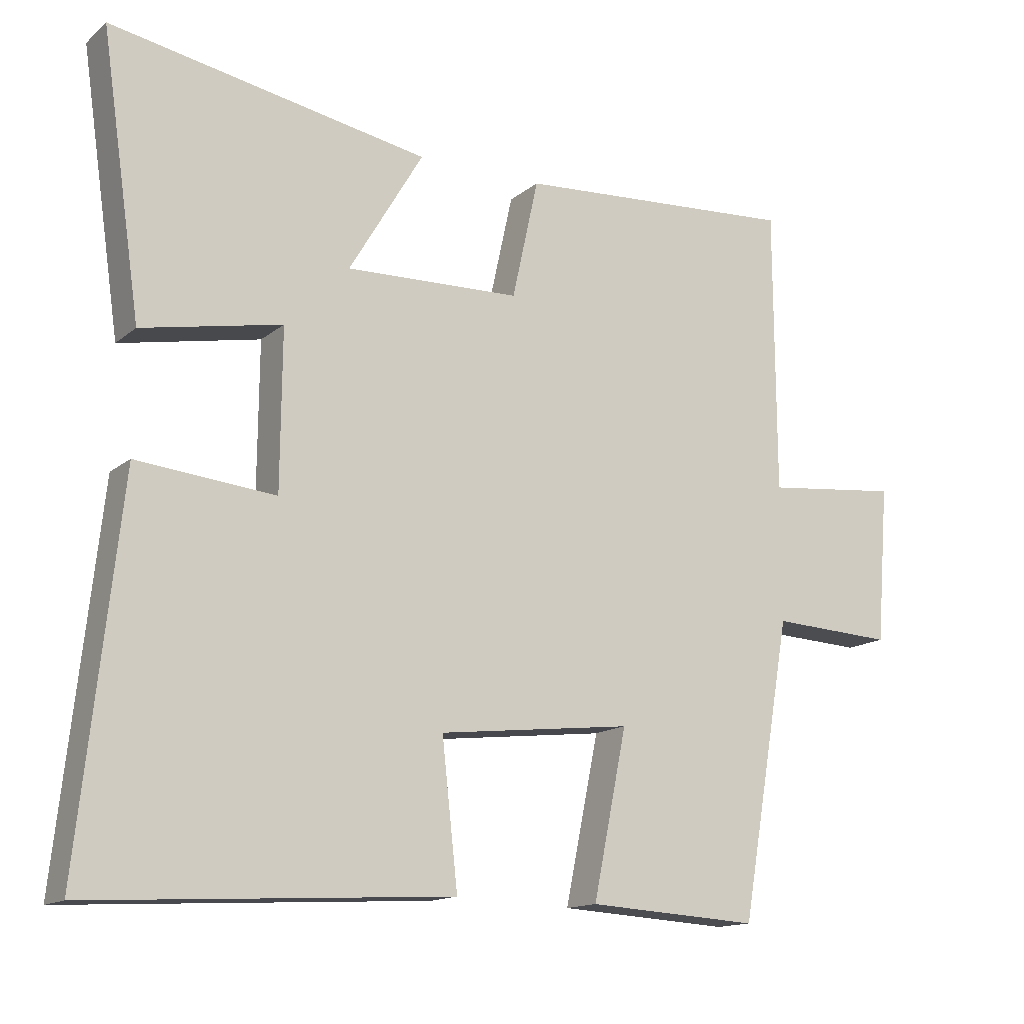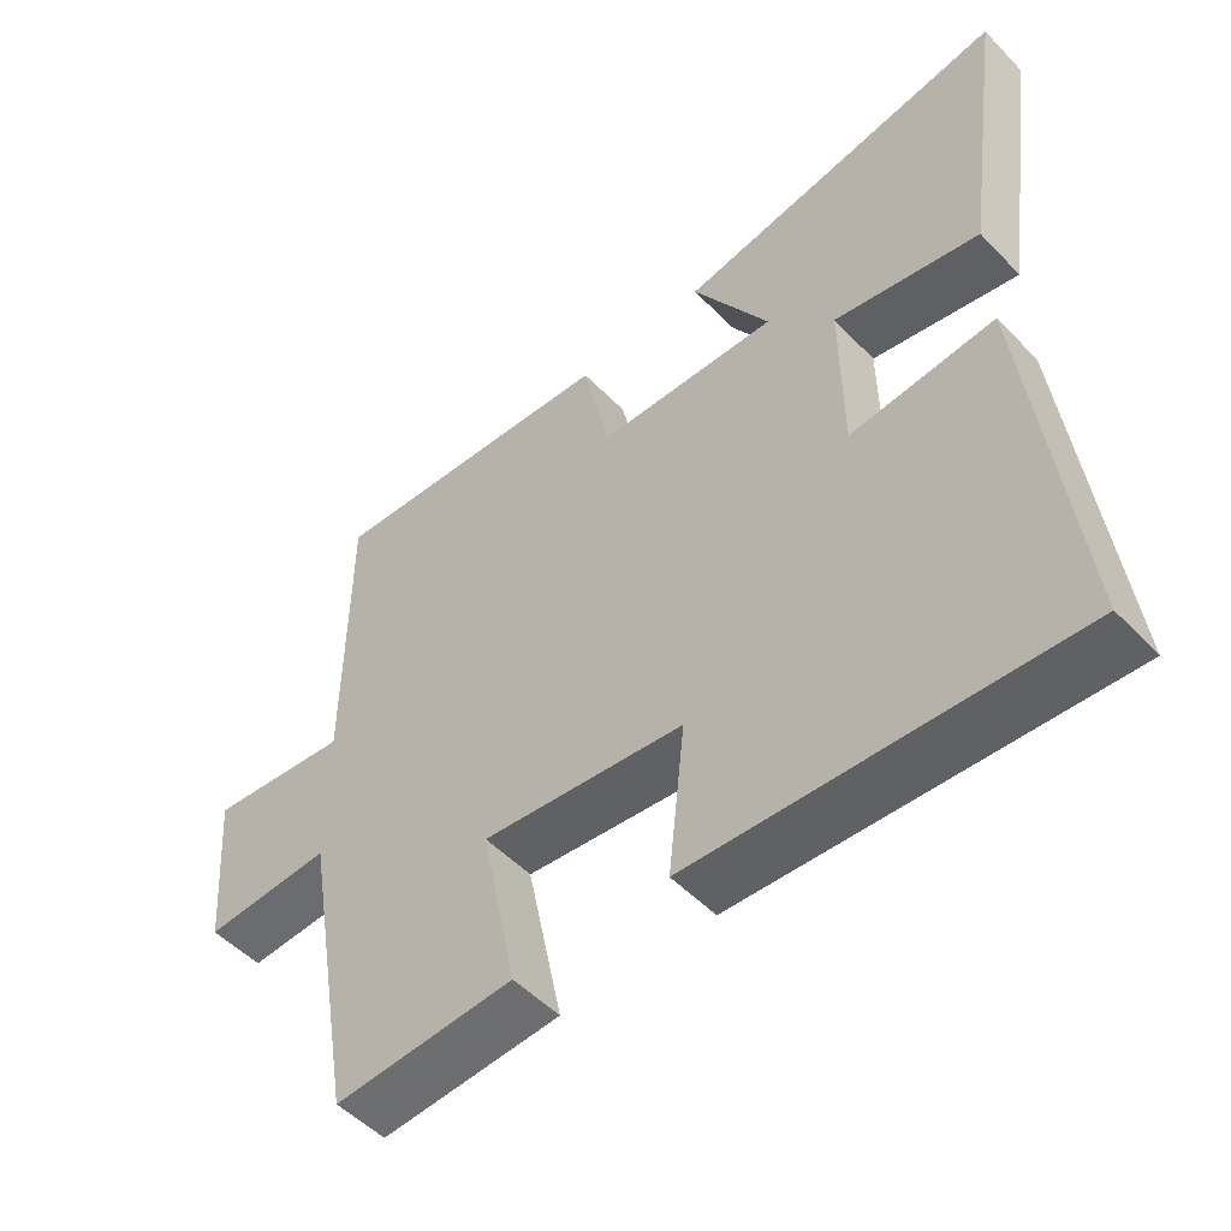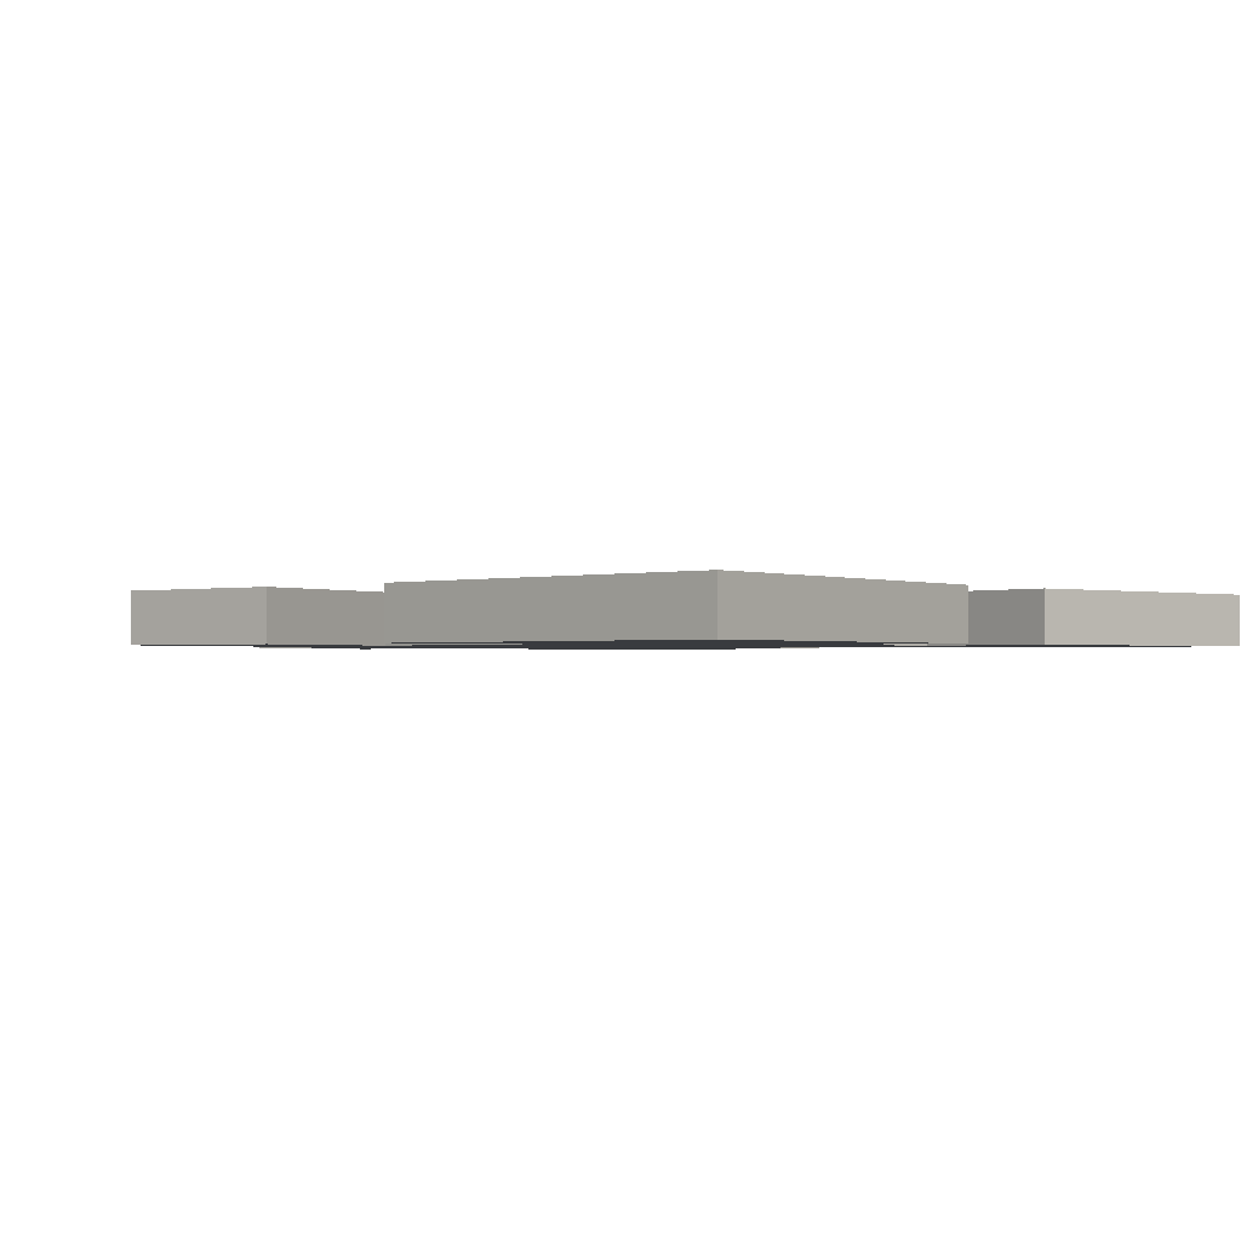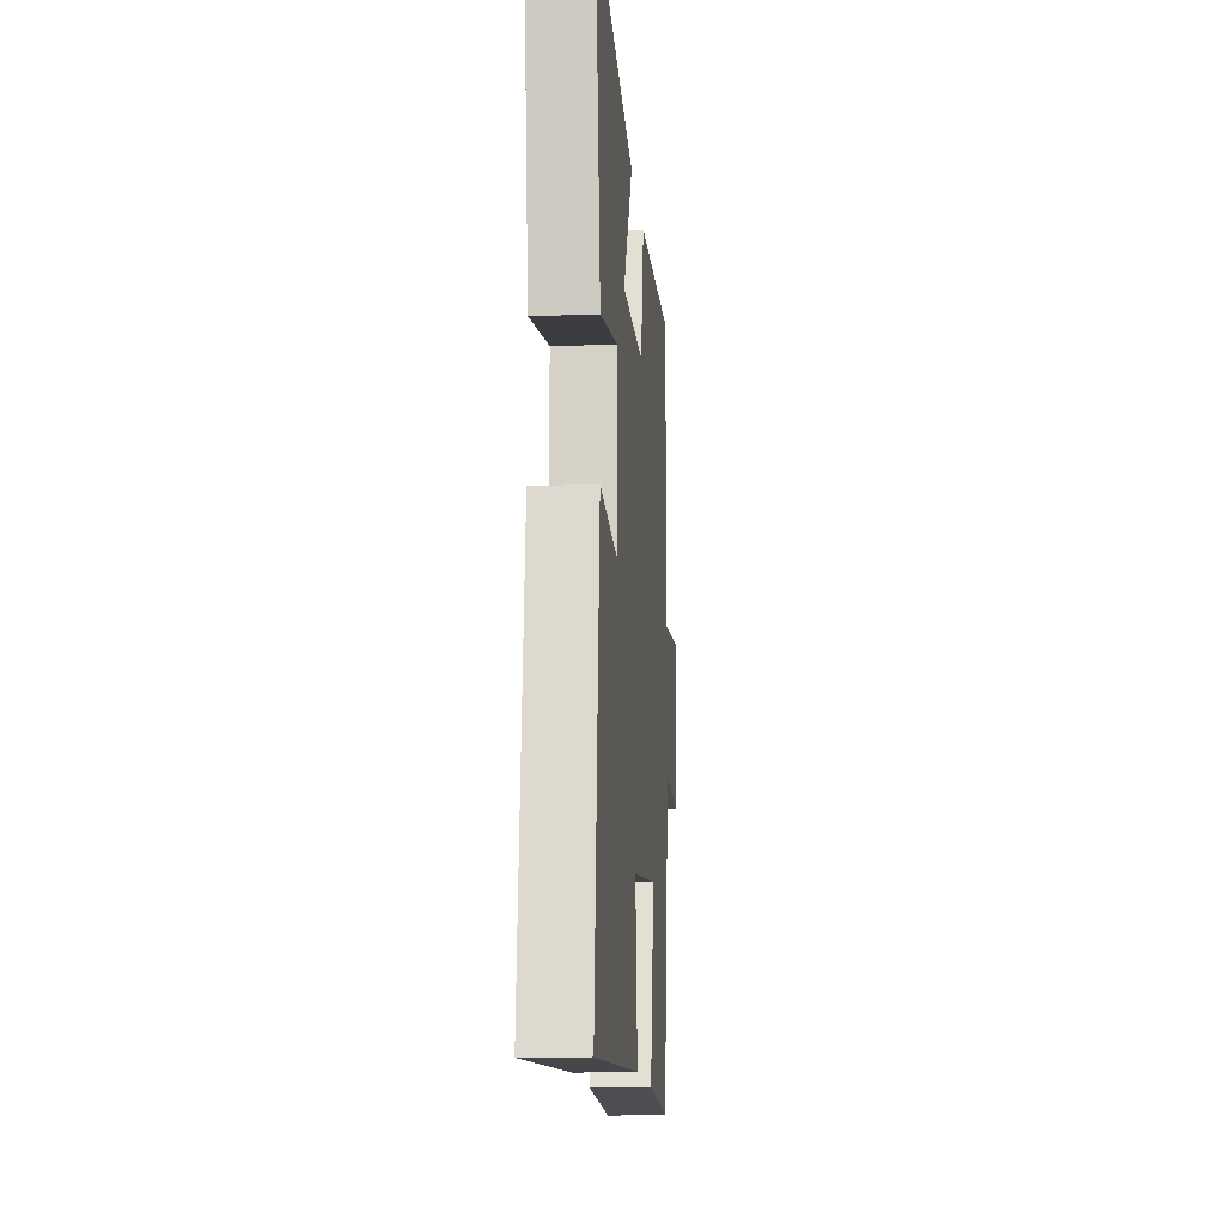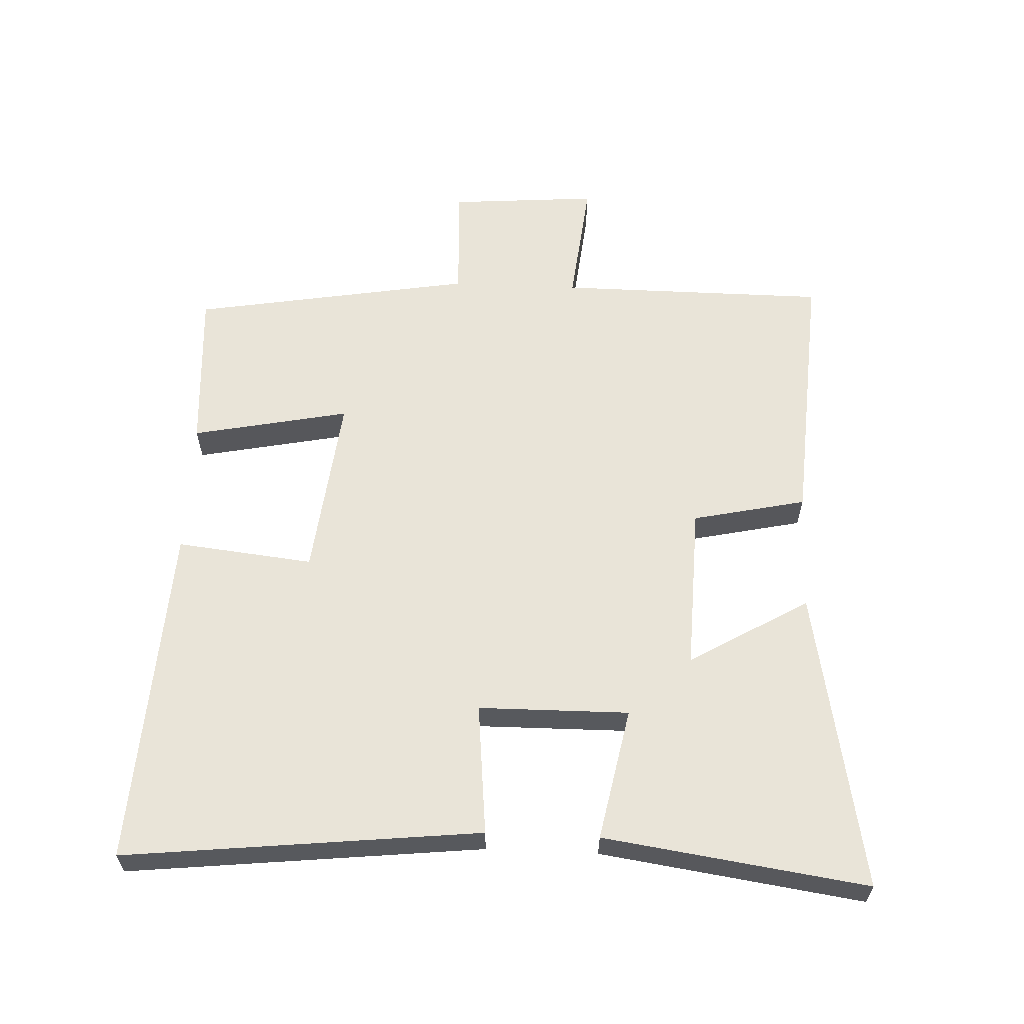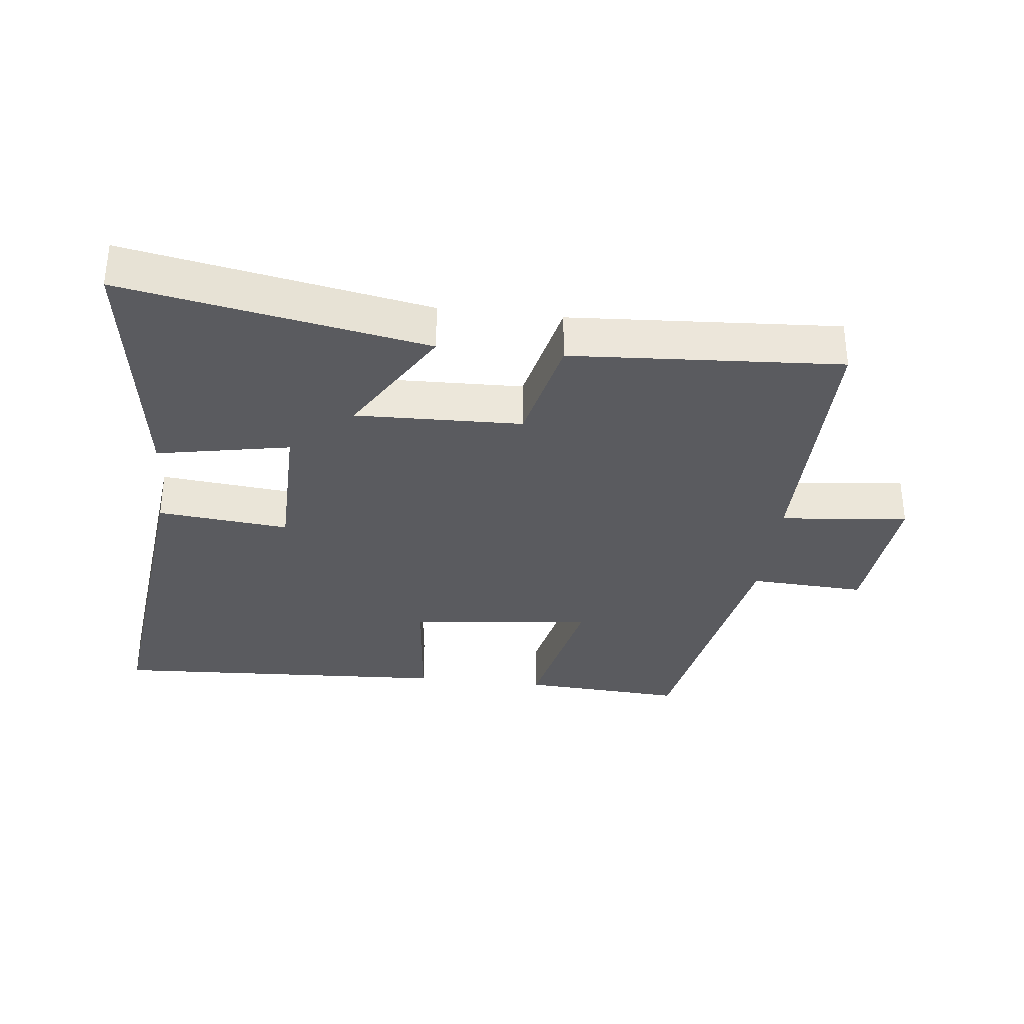
<metadata>
{"format":"obj","ext":"obj","renderer":"f3d","projection":"perspective","resolution":1024,"background":"white","views":[{"elev":-14.4,"azim":-30.9,"up":"+Z"},{"elev":-51.6,"azim":-137.8,"up":"+Z"},{"elev":-1.1,"azim":-138.3,"up":"+Y"},{"elev":-13.8,"azim":-85.3,"up":"+Z"},{"elev":60.4,"azim":-87.5,"up":"+Y"},{"elev":-32.9,"azim":-6.7,"up":"+Y"}]}
</metadata>
<code>
v -0.559 0.07 -0.529
v -0.5 0.07 0.013
v -0.299 0.07 -0.007
v -0.297 0.07 0.223
v -0.5 0.07 0.183
v -0.558 0.07 0.585
v -0.096 0.07 0.5
v -0.204 0.07 0.318
v 0.05 0.07 0.326
v 0.088 0.07 0.5
v 0.498 0.07 0.527
v 0.5 0.07 0.114
v 0.696 0.07 0.135
v 0.678 0.07 -0.093
v 0.5 0.07 -0.084
v 0.426 0.07 -0.515
v 0.176 0.07 -0.5
v 0.225 0.07 -0.259
v -0.057 0.07 -0.291
v -0.034 0.07 -0.5
v -0.559 0 -0.529
v -0.5 0 0.013
v -0.299 0 -0.007
v -0.297 0 0.223
v -0.5 0 0.183
v -0.558 0 0.585
v -0.096 0 0.5
v -0.204 0 0.318
v 0.05 0 0.326
v 0.088 0 0.5
v 0.498 0 0.527
v 0.5 0 0.114
v 0.696 0 0.135
v 0.678 0 -0.093
v 0.5 0 -0.084
v 0.426 0 -0.515
v 0.176 0 -0.5
v 0.225 0 -0.259
v -0.057 0 -0.291
v -0.034 0 -0.5
f 19 20 1 2
f 18 19 2 3
f 15 16 17 18
f 15 18 3 4
f 12 13 14 15
f 12 15 4
f 9 10 11 12
f 8 9 12 4
f 6 7 8
f 4 5 6 8
f 22 21 40 39
f 23 22 39 38
f 38 37 36 35
f 24 23 38 35
f 35 34 33 32
f 24 35 32
f 32 31 30 29
f 24 32 29 28
f 28 27 26
f 28 26 25 24
f 1 21 22 2
f 2 22 23 3
f 3 23 24 4
f 4 24 25 5
f 5 25 26 6
f 6 26 27 7
f 7 27 28 8
f 8 28 29 9
f 9 29 30 10
f 10 30 31 11
f 11 31 32 12
f 12 32 33 13
f 13 33 34 14
f 14 34 35 15
f 15 35 36 16
f 16 36 37 17
f 17 37 38 18
f 18 38 39 19
f 19 39 40 20
f 20 40 21 1

</code>
